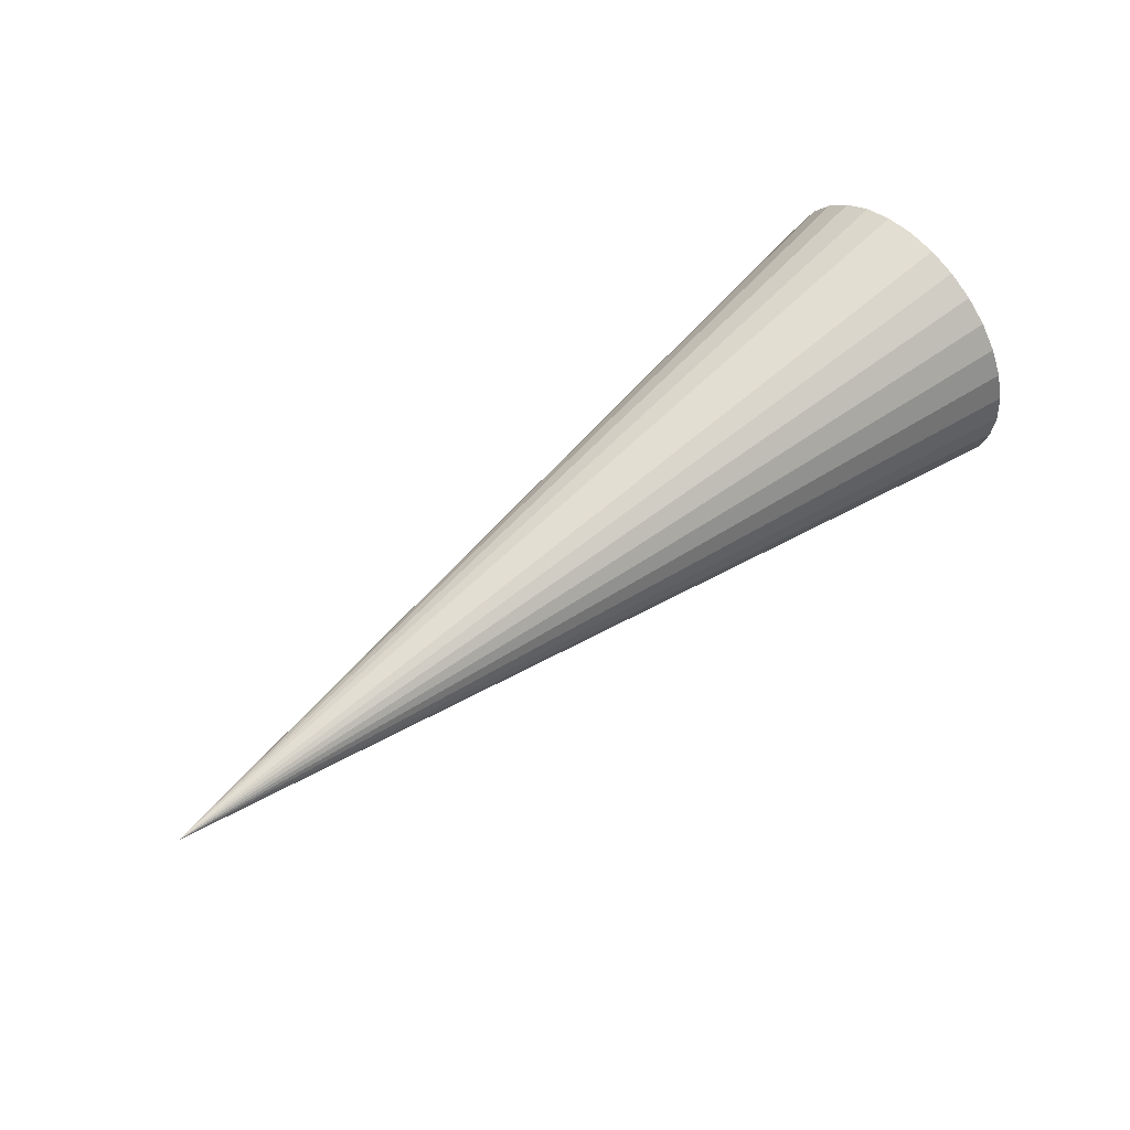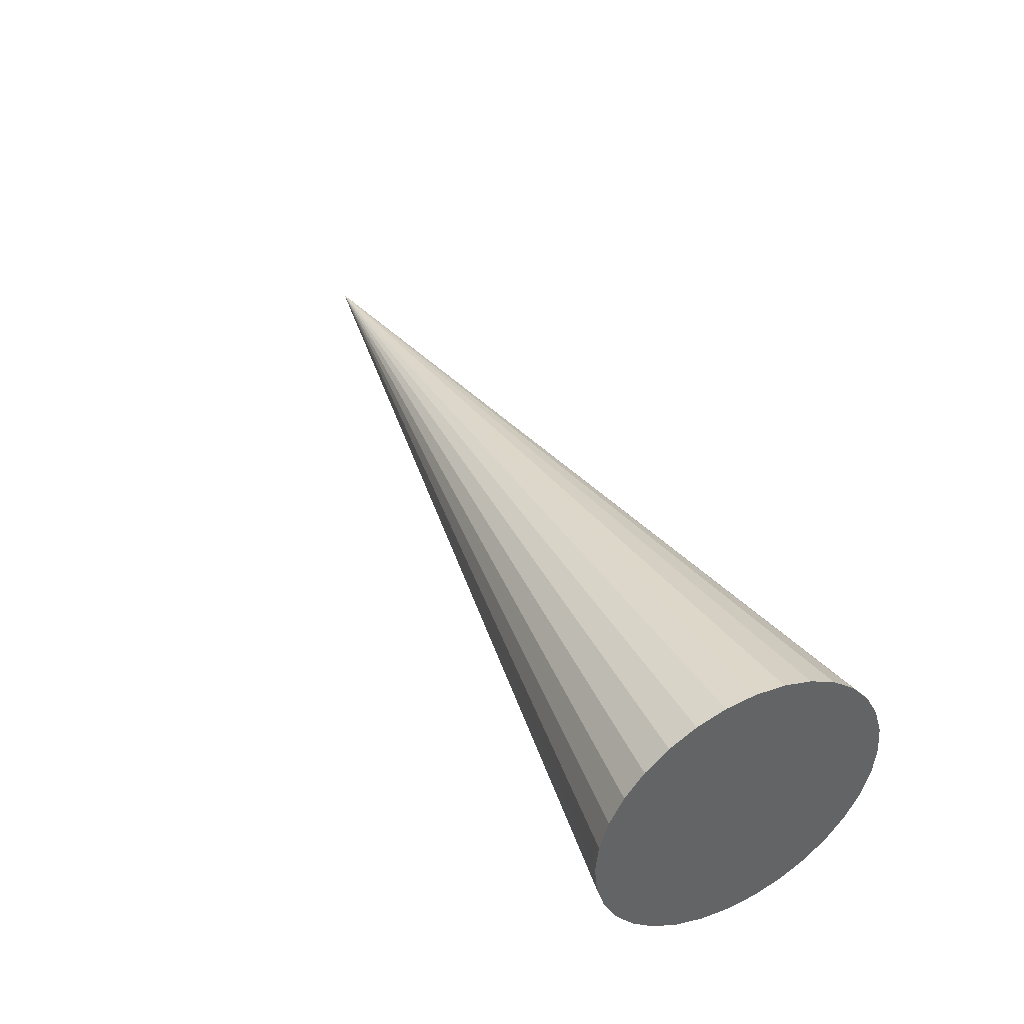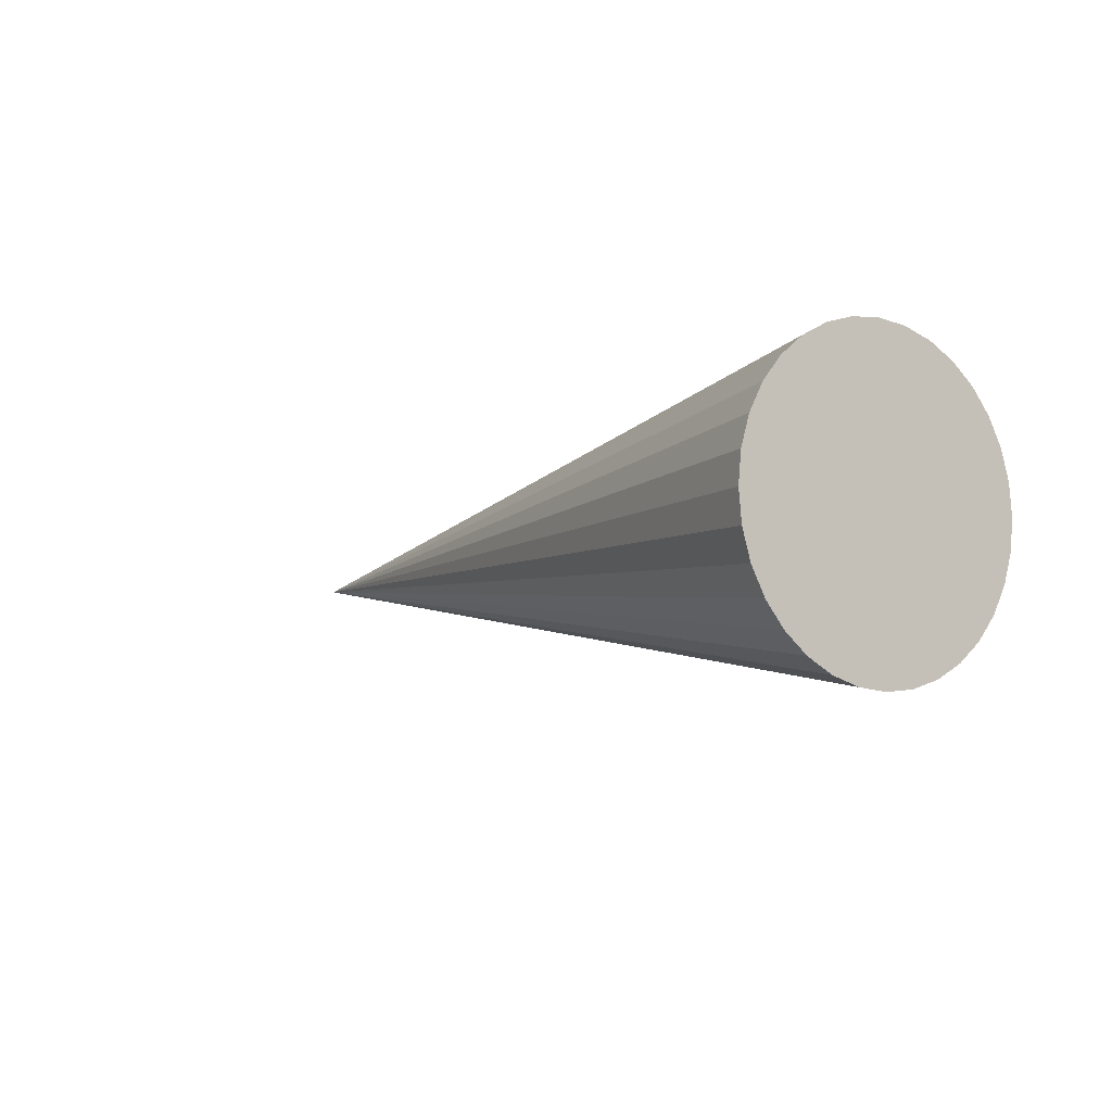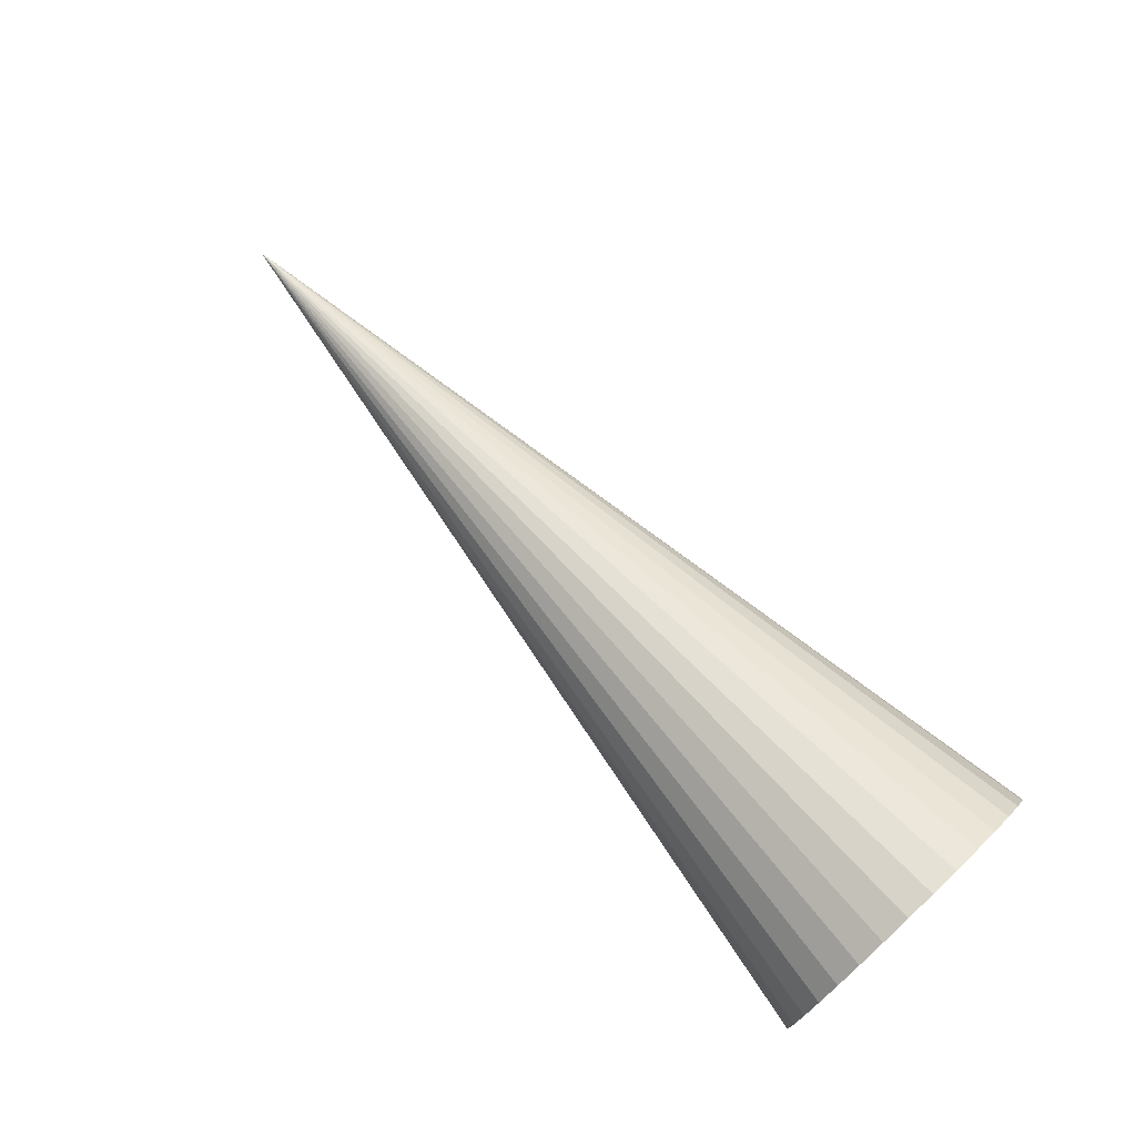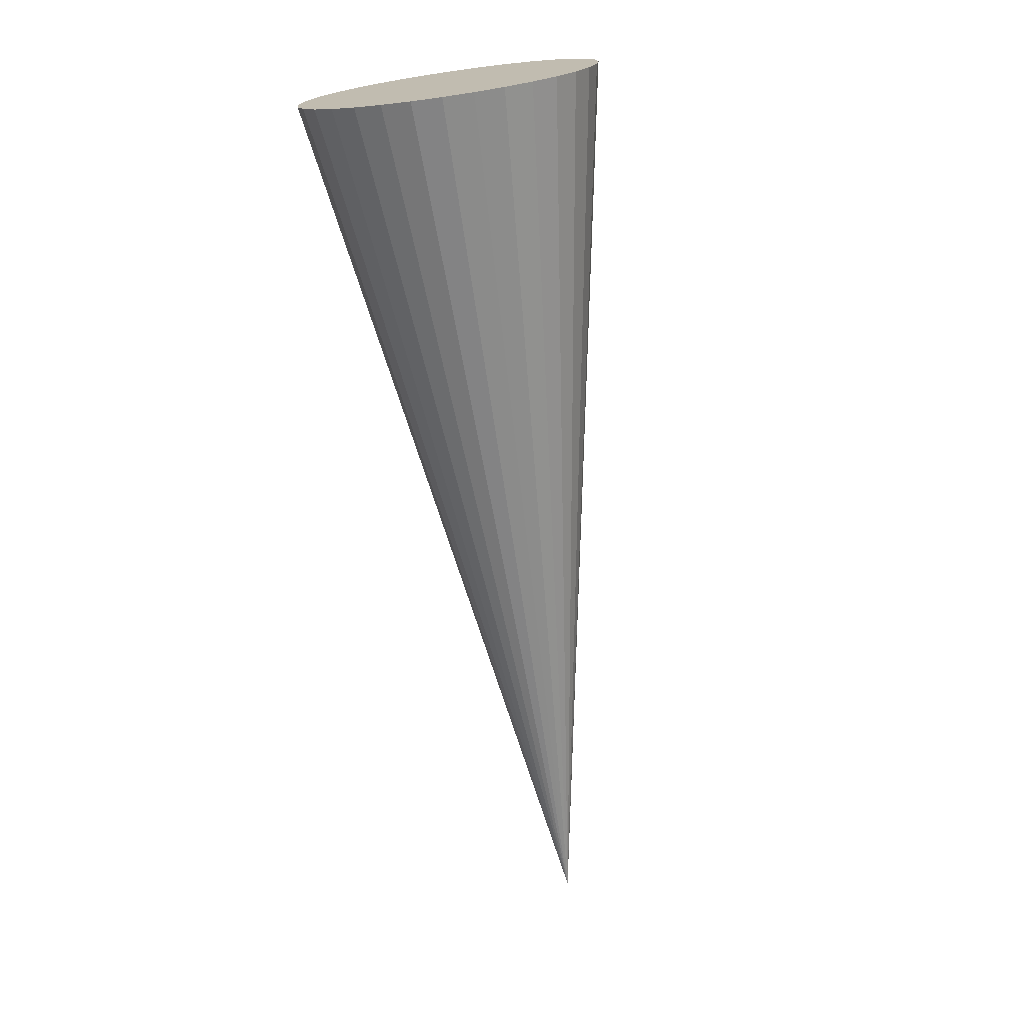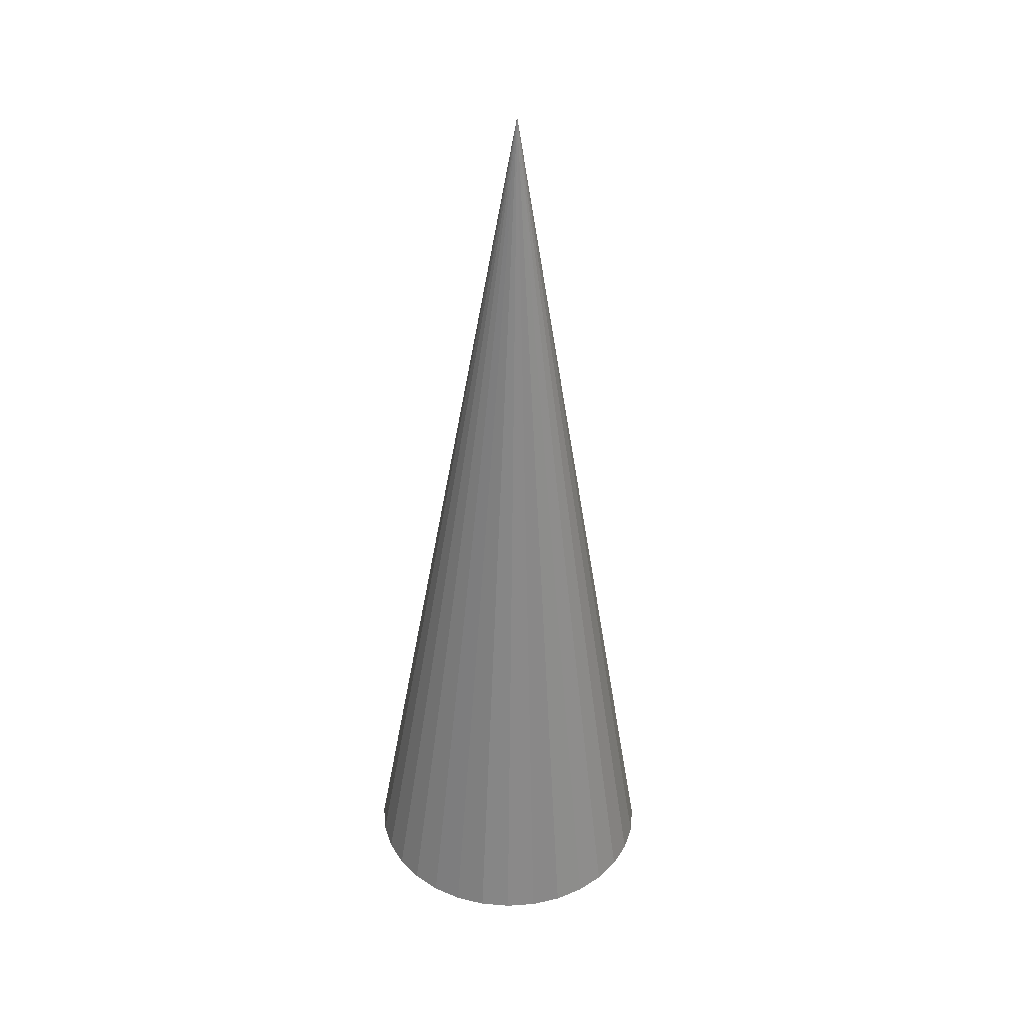
<metadata>
{"format":"obj","ext":"obj","renderer":"f3d","projection":"perspective","resolution":1024,"background":"white","views":[{"elev":55.6,"azim":-40.8,"up":"+Z"},{"elev":41.7,"azim":62.8,"up":"+Y"},{"elev":-6.6,"azim":54.8,"up":"+Z"},{"elev":74.0,"azim":46.9,"up":"+Z"},{"elev":-71.9,"azim":98.1,"up":"+Z"},{"elev":-53.5,"azim":-90.6,"up":"+Y"}]}
</metadata>
<code>
o Cone
v 0.1818 1 0
v -5.818 -0 -0
v 0.1818 0.9808 0.1951
v 0.1818 0.9239 0.3827
v 0.1818 0.8315 0.5556
v 0.1818 0.7071 0.7071
v 0.1818 0.5556 0.8315
v 0.1818 0.3827 0.9239
v 0.1818 0.1951 0.9808
v 0.1818 -0 1
v 0.1818 -0.1951 0.9808
v 0.1818 -0.3827 0.9239
v 0.1818 -0.5556 0.8315
v 0.1818 -0.7071 0.7071
v 0.1818 -0.8315 0.5556
v 0.1818 -0.9239 0.3827
v 0.1818 -0.9808 0.1951
v 0.1818 -1 -0
v 0.1818 -0.9808 -0.1951
v 0.1818 -0.9239 -0.3827
v 0.1818 -0.8315 -0.5556
v 0.1818 -0.7071 -0.7071
v 0.1818 -0.5556 -0.8315
v 0.1818 -0.3827 -0.9239
v 0.1818 -0.1951 -0.9808
v 0.1818 1e-06 -1
v 0.1818 0.1951 -0.9808
v 0.1818 0.3827 -0.9239
v 0.1818 0.5556 -0.8315
v 0.1818 0.7071 -0.7071
v 0.1818 0.8315 -0.5556
v 0.1818 0.9239 -0.3827
v 0.1818 0.9808 -0.1951
f 1 2 3
f 3 2 4
f 4 2 5
f 5 2 6
f 6 2 7
f 7 2 8
f 8 2 9
f 9 2 10
f 10 2 11
f 11 2 12
f 12 2 13
f 13 2 14
f 14 2 15
f 15 2 16
f 16 2 17
f 17 2 18
f 18 2 19
f 19 2 20
f 20 2 21
f 21 2 22
f 22 2 23
f 23 2 24
f 24 2 25
f 25 2 26
f 26 2 27
f 27 2 28
f 28 2 29
f 29 2 30
f 30 2 31
f 31 2 32
f 32 2 33
f 33 2 1
f 21 25 33
f 33 1 3
f 3 4 5
f 5 6 9
f 7 8 9
f 9 10 11
f 11 12 9
f 13 14 15
f 15 16 17
f 17 18 19
f 19 20 17
f 21 22 23
f 23 24 25
f 25 26 27
f 27 28 25
f 29 30 33
f 31 32 33
f 33 3 5
f 6 7 9
f 9 12 13
f 13 15 9
f 17 20 21
f 21 23 25
f 25 28 29
f 30 31 33
f 33 5 9
f 9 15 17
f 17 21 33
f 25 29 33
f 33 9 17

</code>
